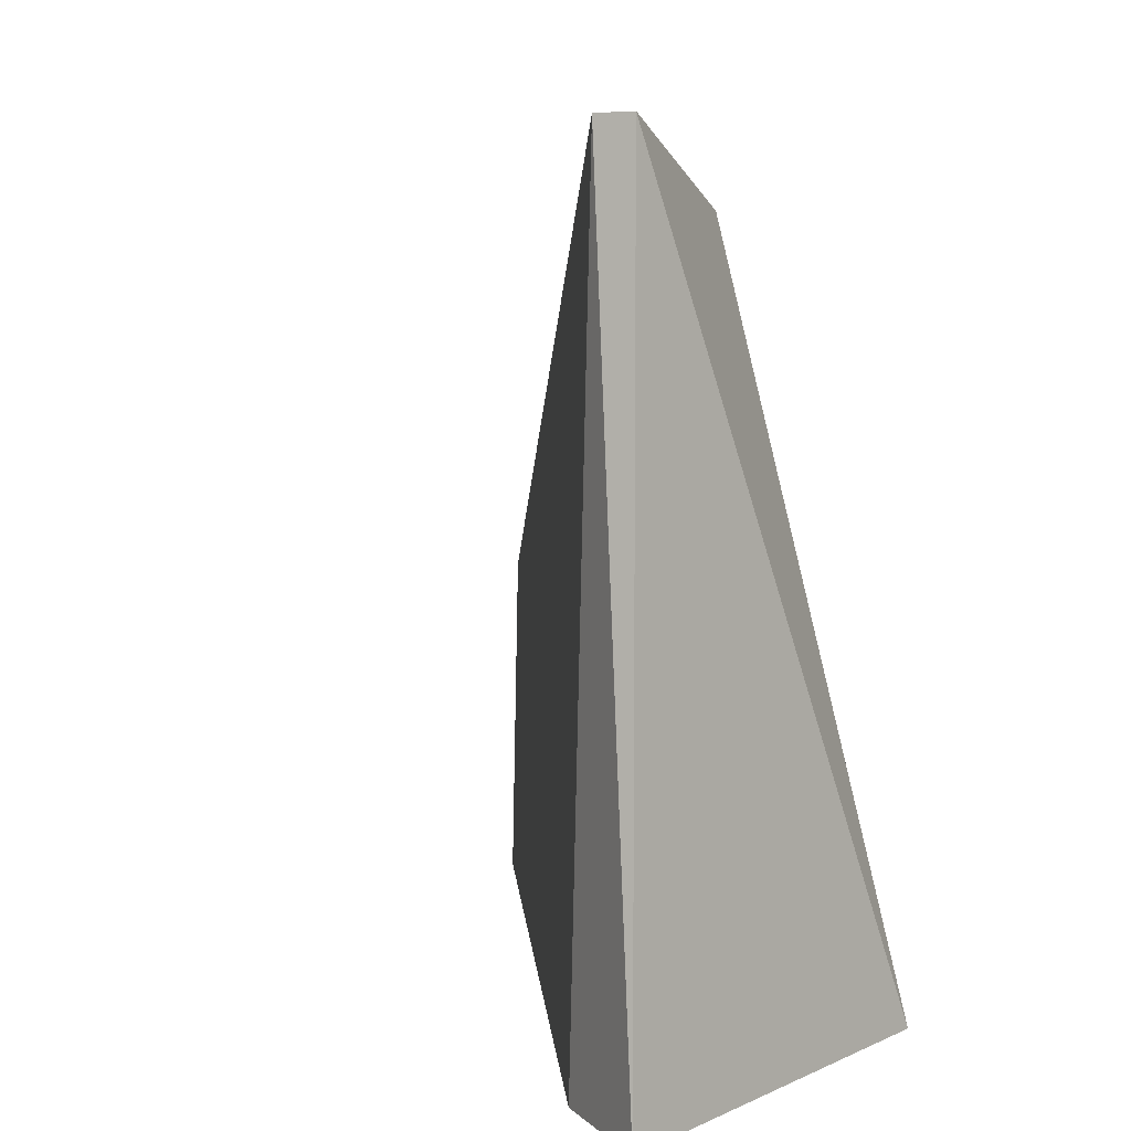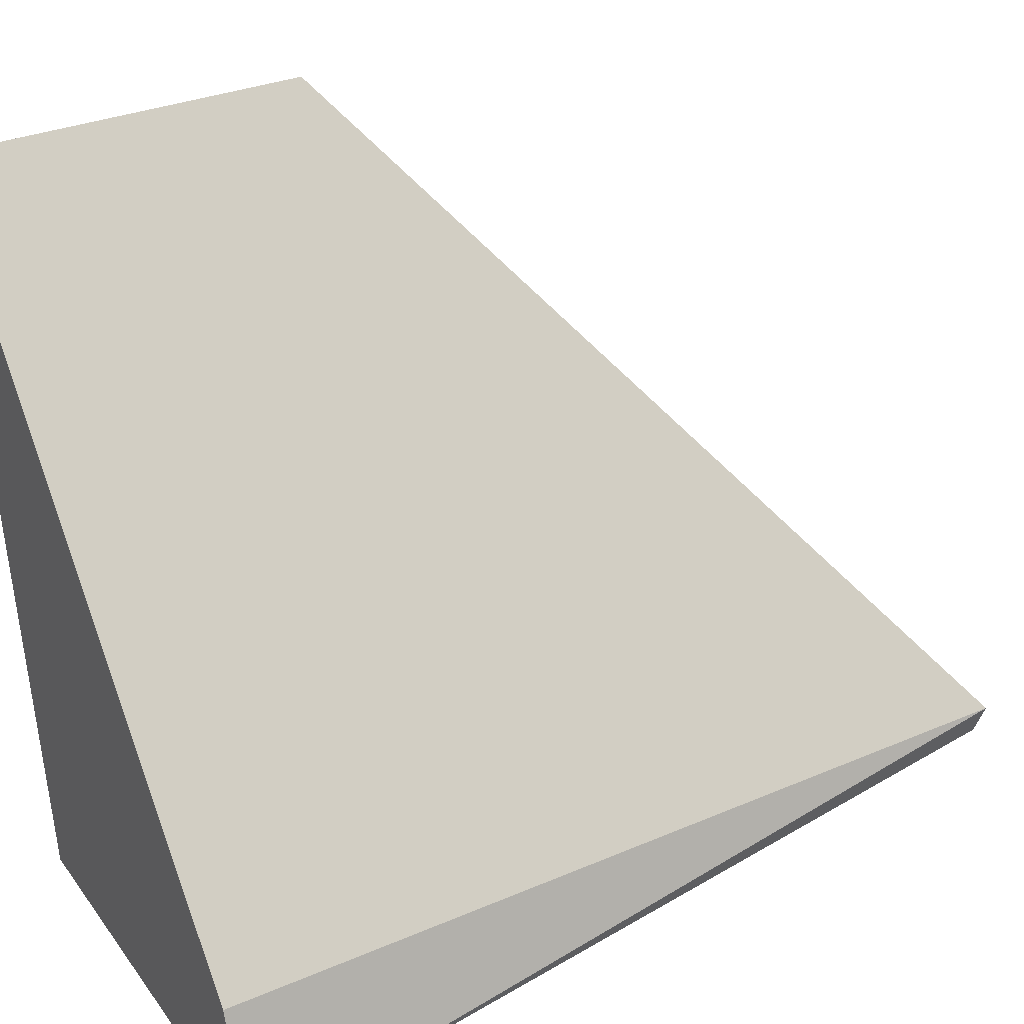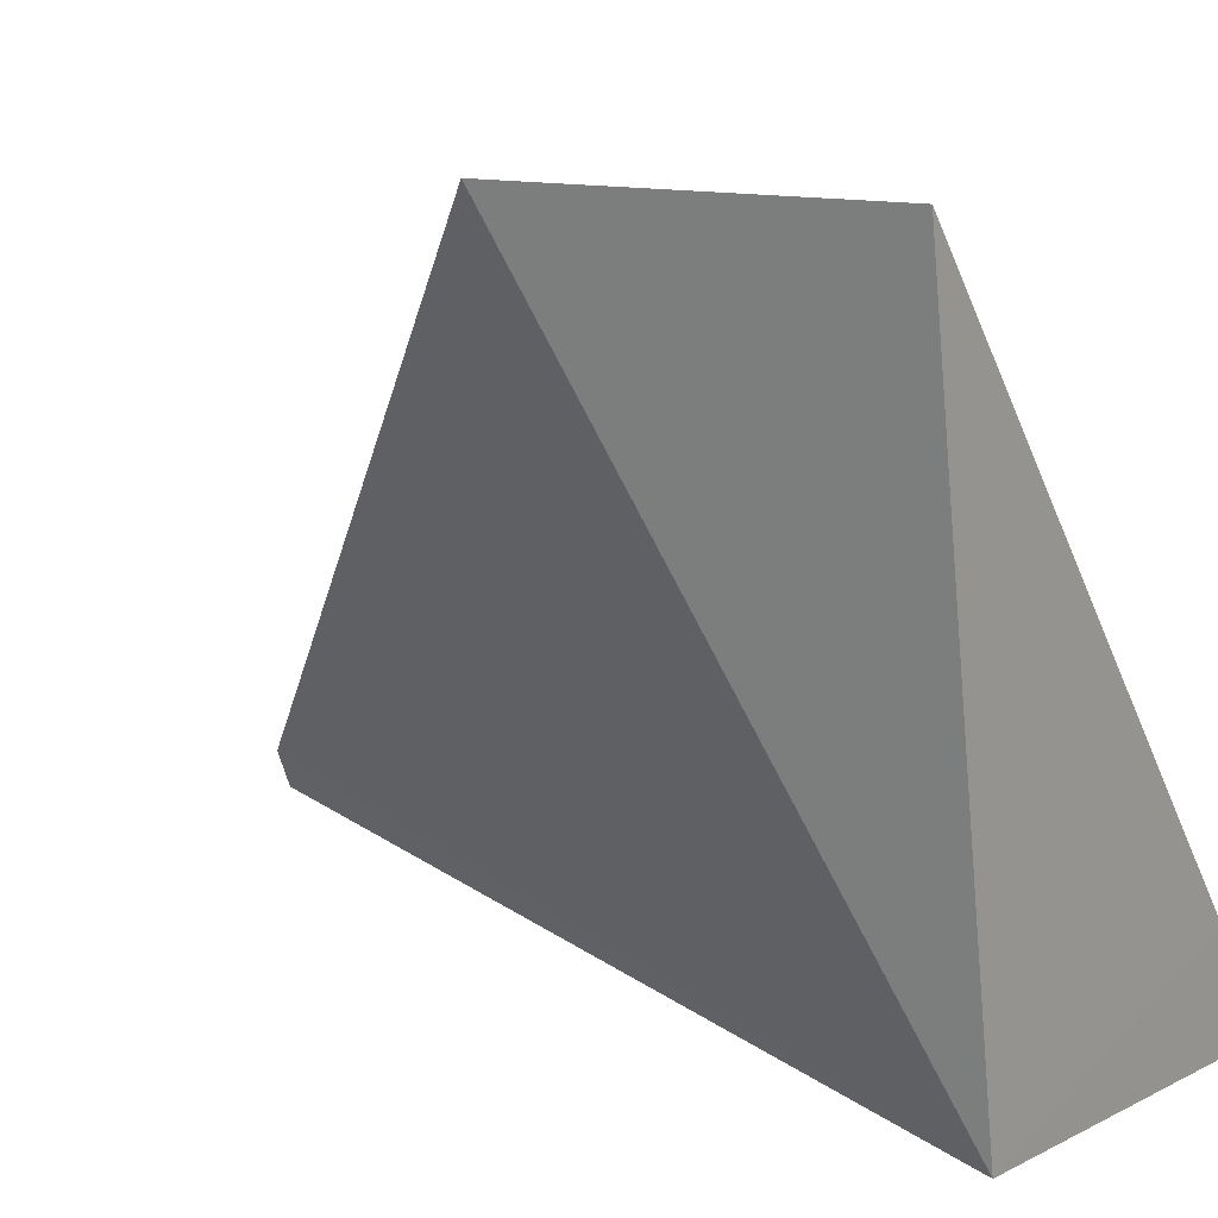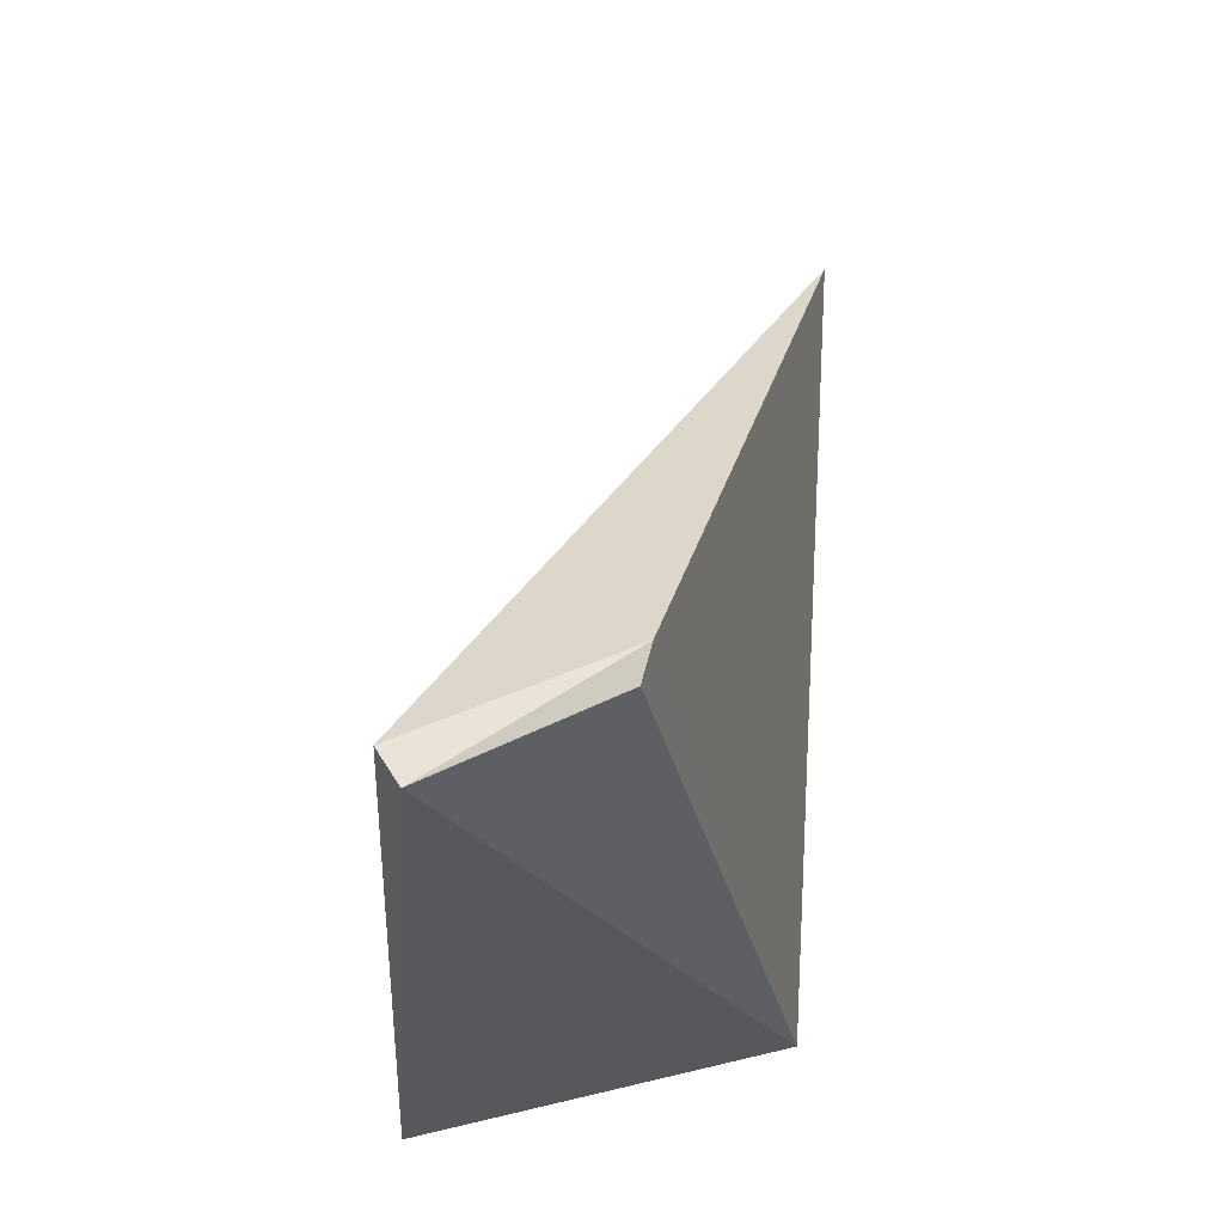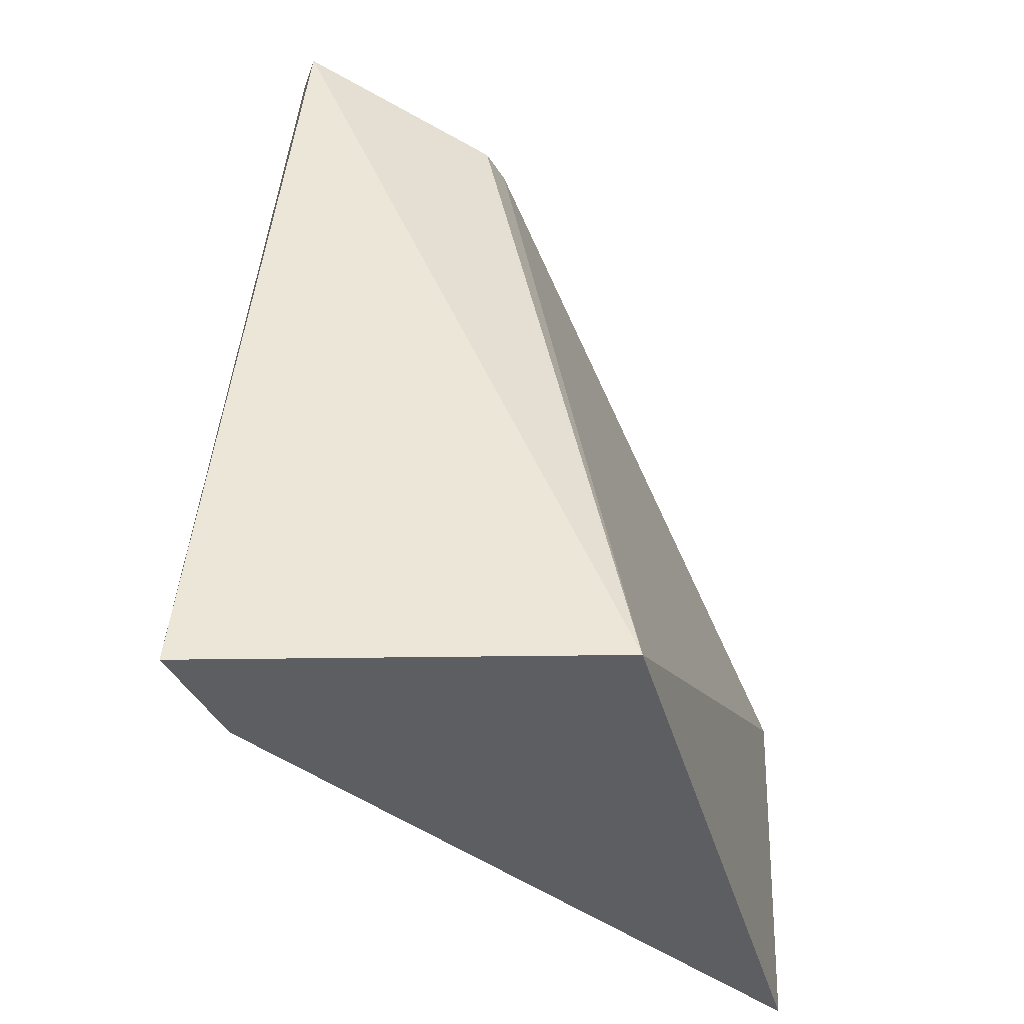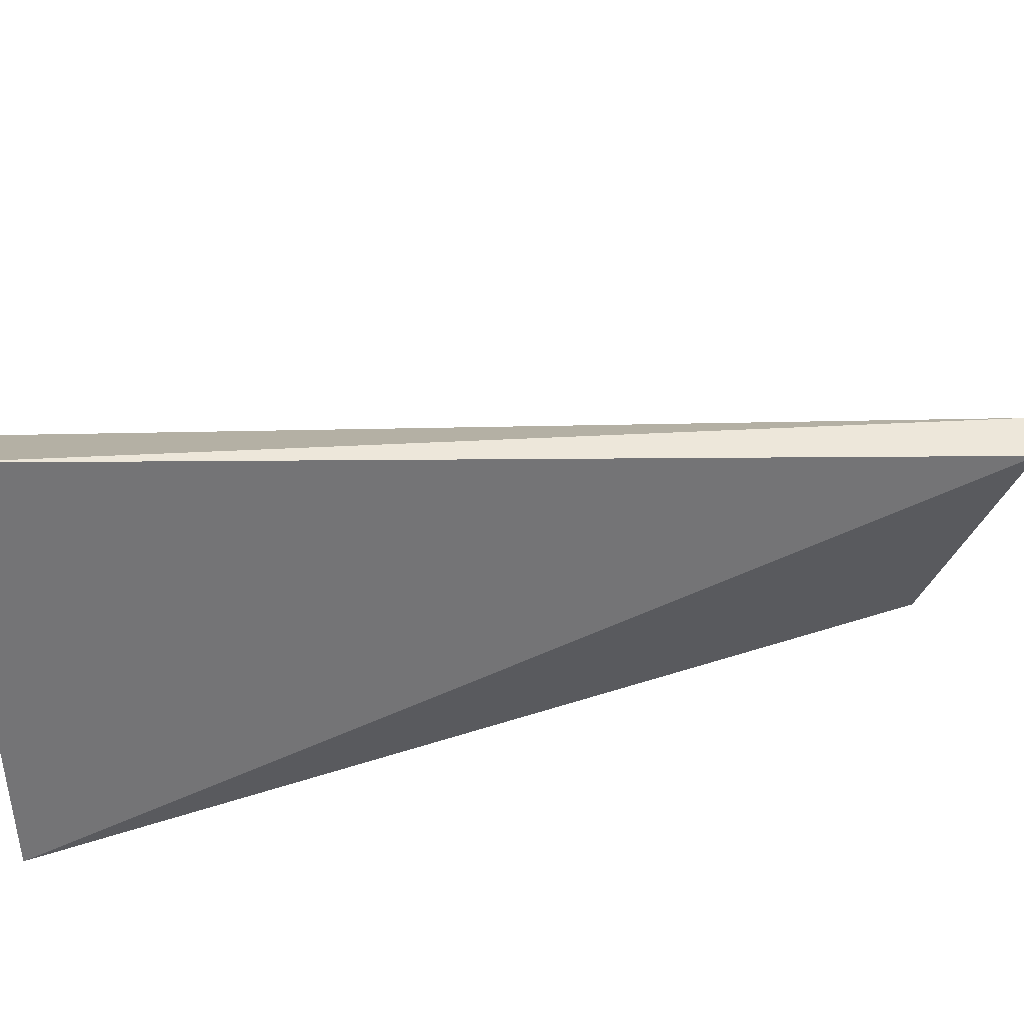
<metadata>
{"format":"obj","ext":"obj","renderer":"f3d","projection":"perspective","resolution":1024,"background":"white","views":[{"elev":8.7,"azim":136.1,"up":"+Y"},{"elev":29.6,"azim":58.2,"up":"+Z"},{"elev":12.7,"azim":-54.8,"up":"+Z"},{"elev":67.5,"azim":171.3,"up":"+Y"},{"elev":-38.8,"azim":-174.9,"up":"+Y"},{"elev":-60.3,"azim":92.6,"up":"+Z"}]}
</metadata>
<code>
v -132.5 -5.624 70.76
v -128.5 -8.344 65.39
v -128.8 -8.344 66.26
v -129 -1.917 65.93
v -131.6 -8.325 65.64
v -128.9 -1.926 66.19
v -130.6 -2.534 66.81
v -132.4 -8.323 70.77
v -130.4 -2.534 66.54
f 5 4 2
f 5 2 3
f 6 3 2
f 6 2 4
f 6 1 3
f 7 5 1
f 7 6 4
f 7 1 6
f 8 5 3
f 8 3 1
f 8 1 5
f 9 7 4
f 9 4 5
f 9 5 7

</code>
